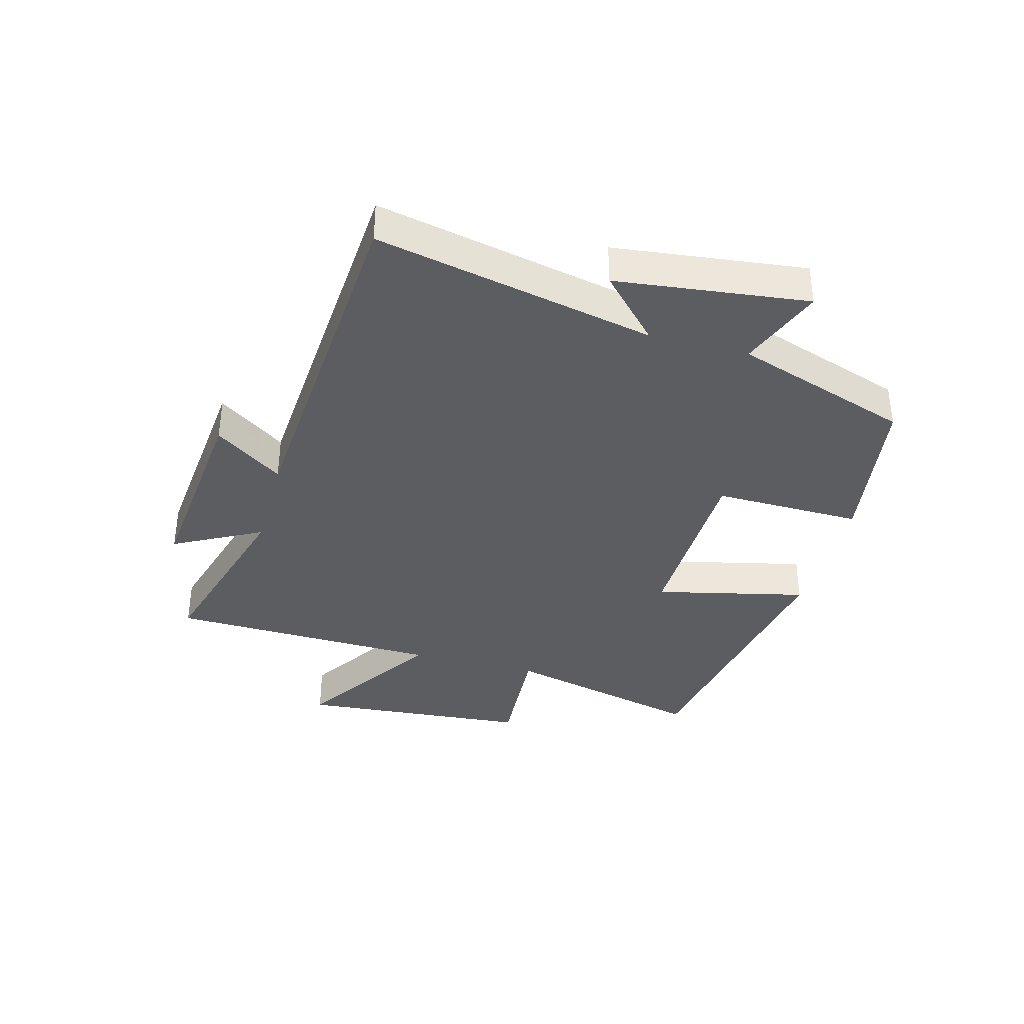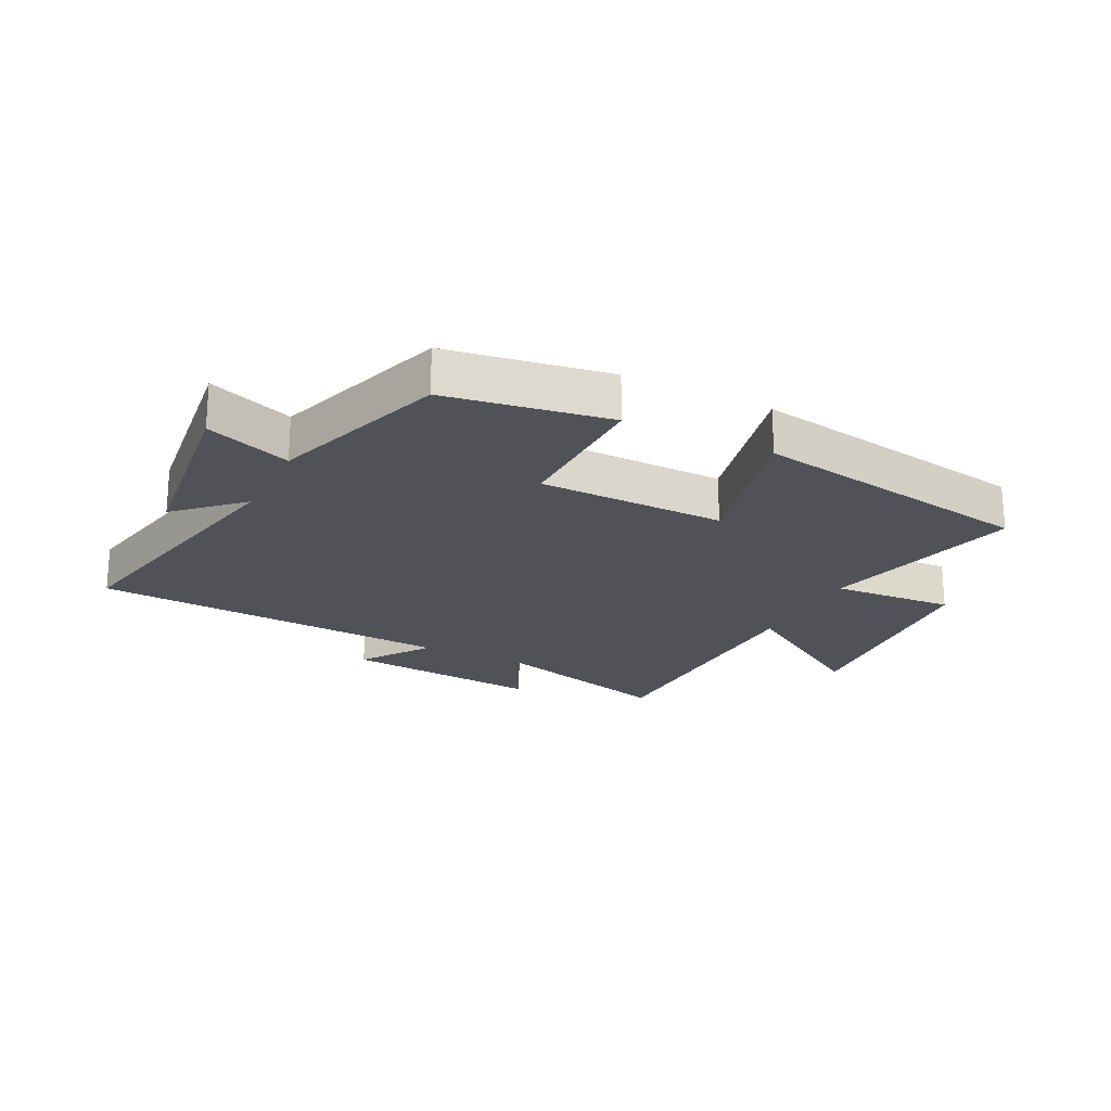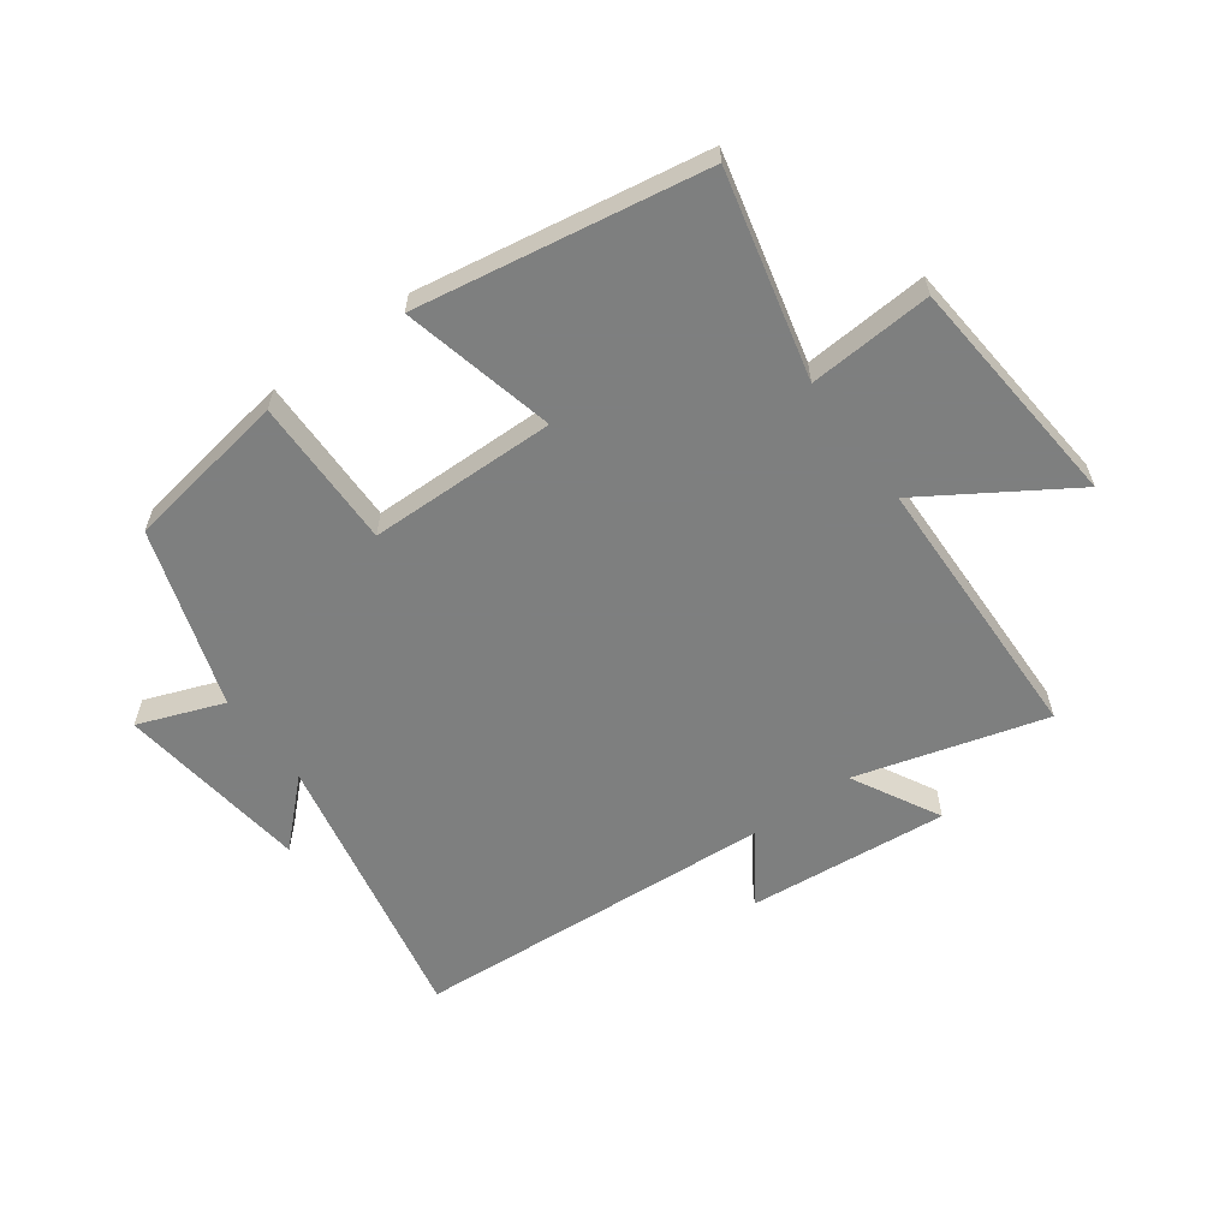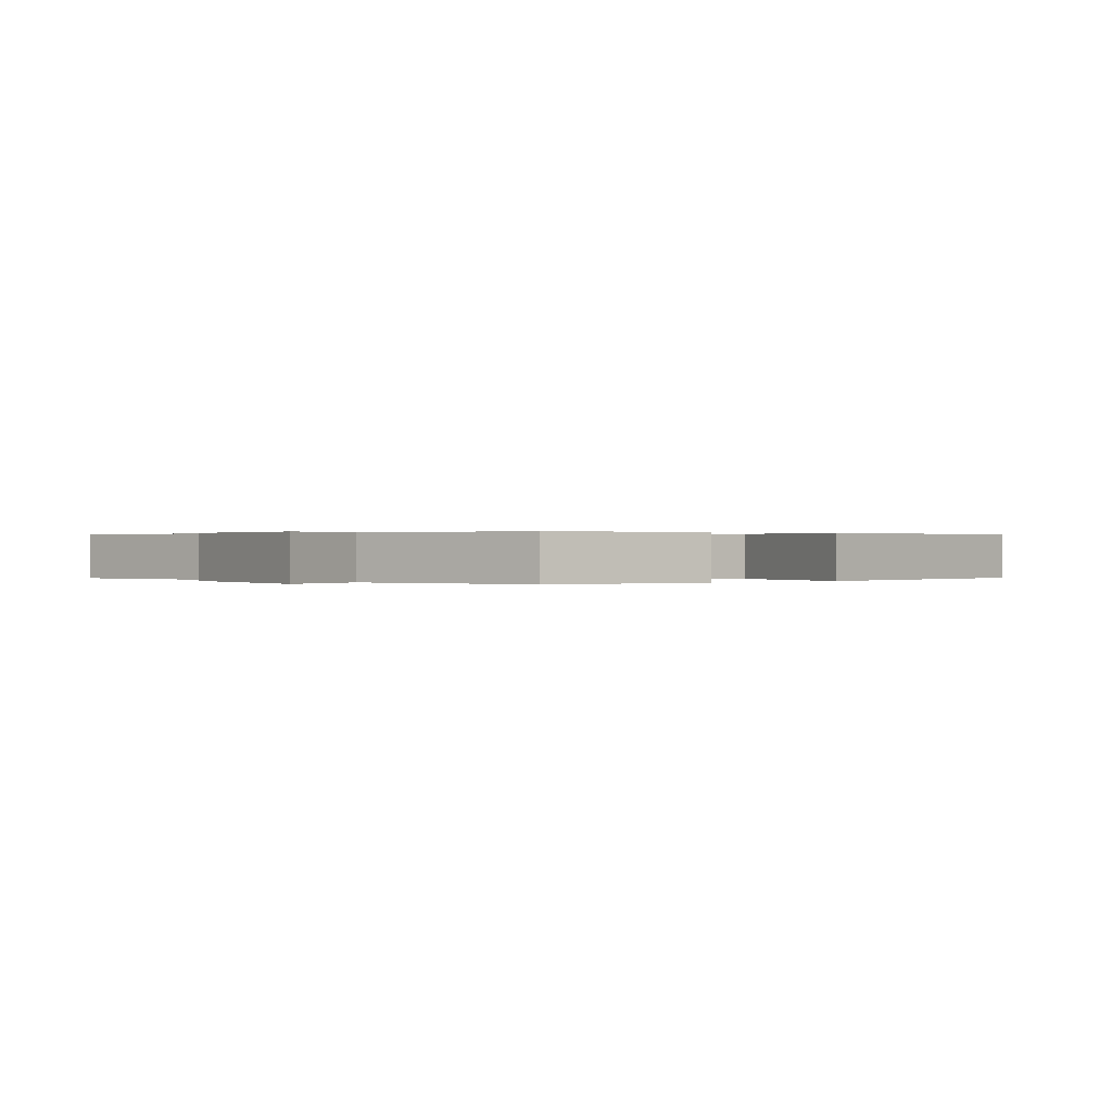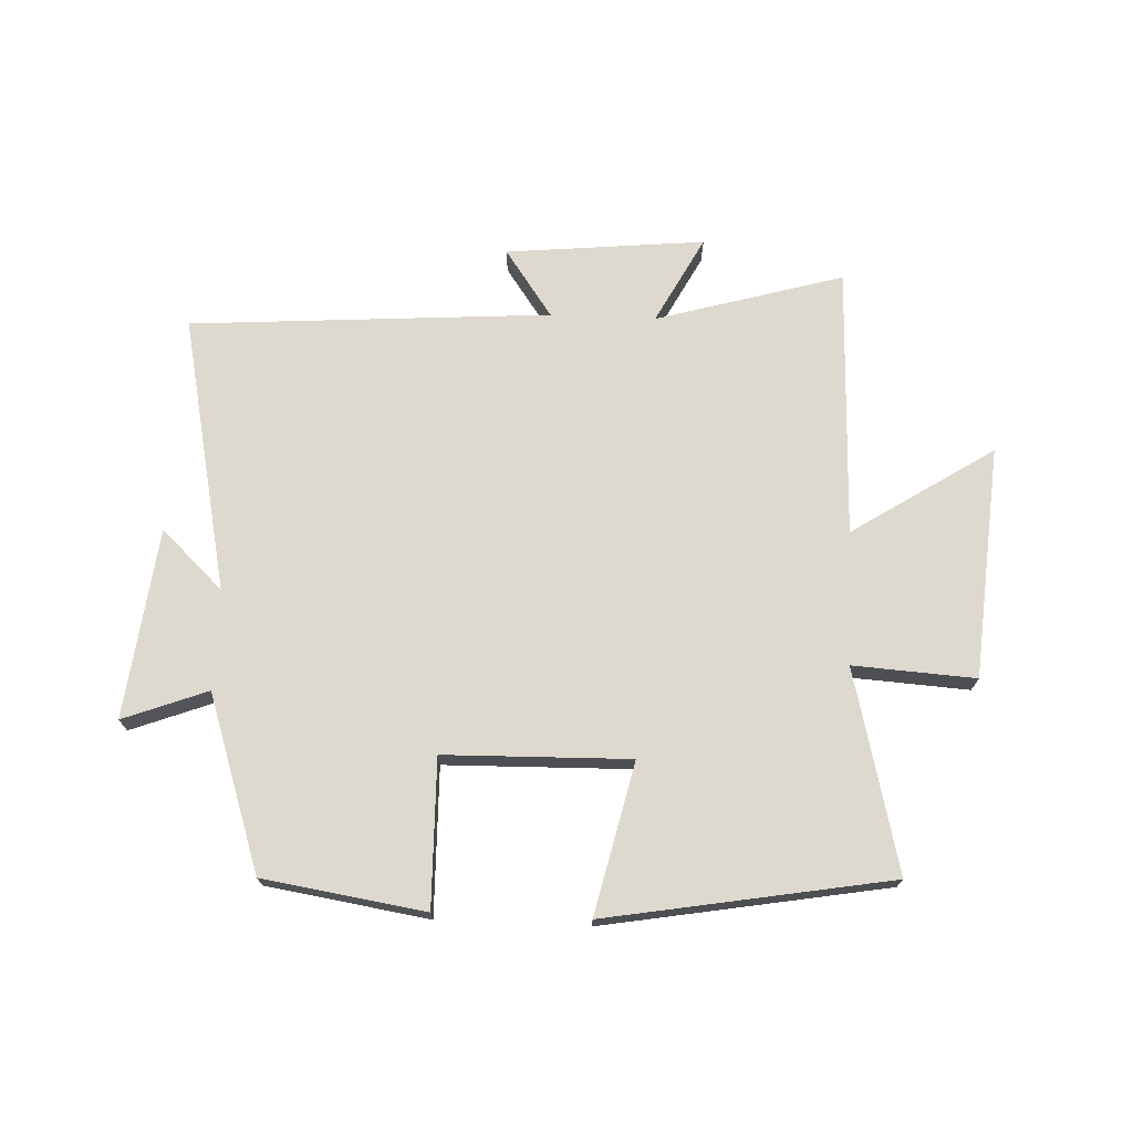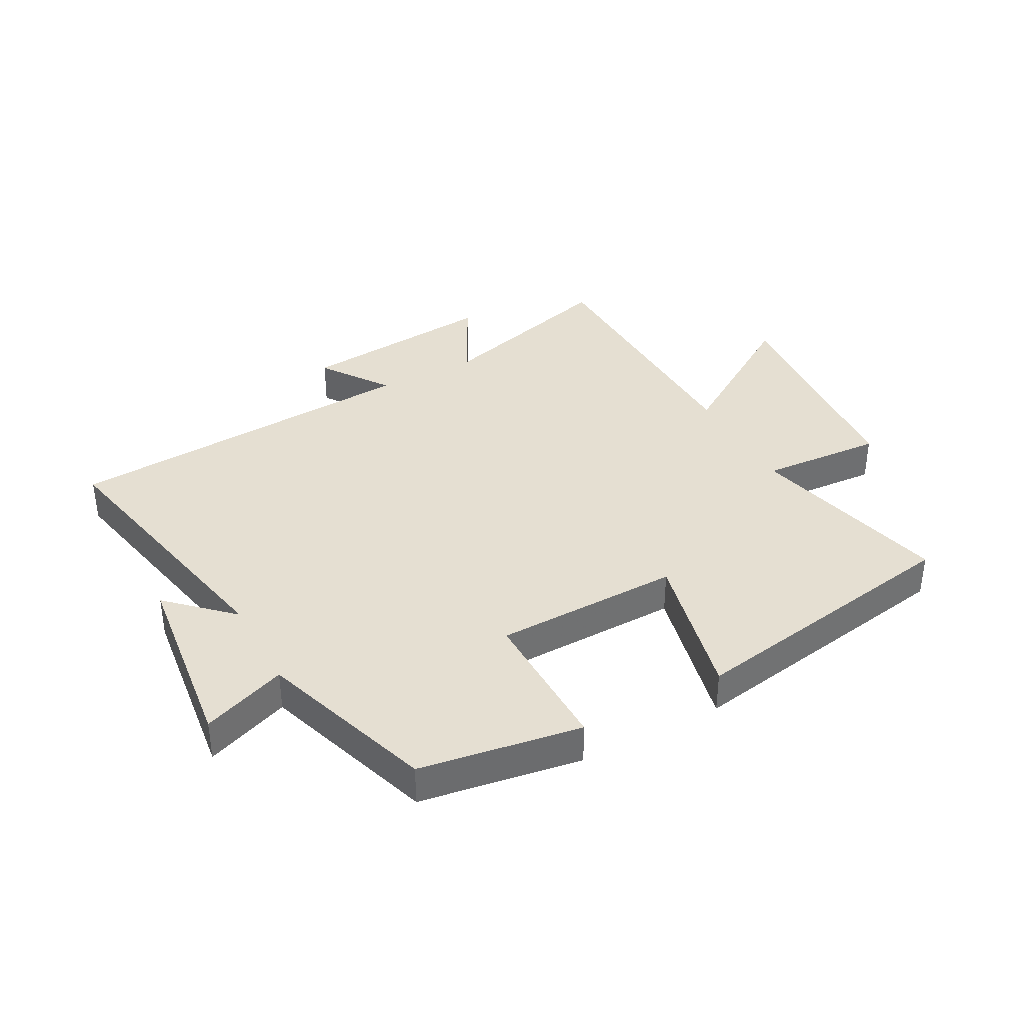
<metadata>
{"format":"obj","ext":"obj","renderer":"f3d","projection":"perspective","resolution":1024,"background":"white","views":[{"elev":-36.7,"azim":-105.2,"up":"+Y"},{"elev":-21.6,"azim":-26.4,"up":"+Y"},{"elev":-59.6,"azim":36.3,"up":"+Y"},{"elev":0.2,"azim":-38.6,"up":"+Y"},{"elev":71.7,"azim":2.4,"up":"+Y"},{"elev":37.3,"azim":-28.3,"up":"+Y"}]}
</metadata>
<code>
v 0.488 0.07 -0.589
v 0.177 0.07 -0.5
v 0.254 0.07 -0.645
v -0.076 0.07 -0.613
v 0.003 0.07 -0.5
v -0.596 0.07 -0.459
v -0.5 0.07 0.001
v -0.602 0.07 -0.096
v -0.64 0.07 0.22
v -0.5 0.07 0.167
v -0.403 0.07 0.458
v -0.135 0.07 0.5
v -0.139 0.07 0.255
v 0.169 0.07 0.249
v 0.111 0.07 0.5
v 0.582 0.07 0.419
v 0.5 0.07 0.084
v 0.703 0.07 0.097
v 0.735 0.07 -0.289
v 0.5 0.07 -0.138
v 0.488 0 -0.589
v 0.177 0 -0.5
v 0.254 0 -0.645
v -0.076 0 -0.613
v 0.003 0 -0.5
v -0.596 0 -0.459
v -0.5 0 0.001
v -0.602 0 -0.096
v -0.64 0 0.22
v -0.5 0 0.167
v -0.403 0 0.458
v -0.135 0 0.5
v -0.139 0 0.255
v 0.169 0 0.249
v 0.111 0 0.5
v 0.582 0 0.419
v 0.5 0 0.084
v 0.703 0 0.097
v 0.735 0 -0.289
v 0.5 0 -0.138
f 17 18 19 20
f 17 20 1 2
f 14 15 16 17
f 13 14 17 2
f 10 11 12 13
f 10 13 2
f 7 8 9 10
f 7 10 2 3
f 5 6 7
f 5 7 3
f 3 4 5
f 40 39 38 37
f 22 21 40 37
f 37 36 35 34
f 22 37 34 33
f 33 32 31 30
f 22 33 30
f 30 29 28 27
f 23 22 30 27
f 27 26 25
f 23 27 25
f 25 24 23
f 1 21 22 2
f 2 22 23 3
f 3 23 24 4
f 4 24 25 5
f 5 25 26 6
f 6 26 27 7
f 7 27 28 8
f 8 28 29 9
f 9 29 30 10
f 10 30 31 11
f 11 31 32 12
f 12 32 33 13
f 13 33 34 14
f 14 34 35 15
f 15 35 36 16
f 16 36 37 17
f 17 37 38 18
f 18 38 39 19
f 19 39 40 20
f 20 40 21 1

</code>
